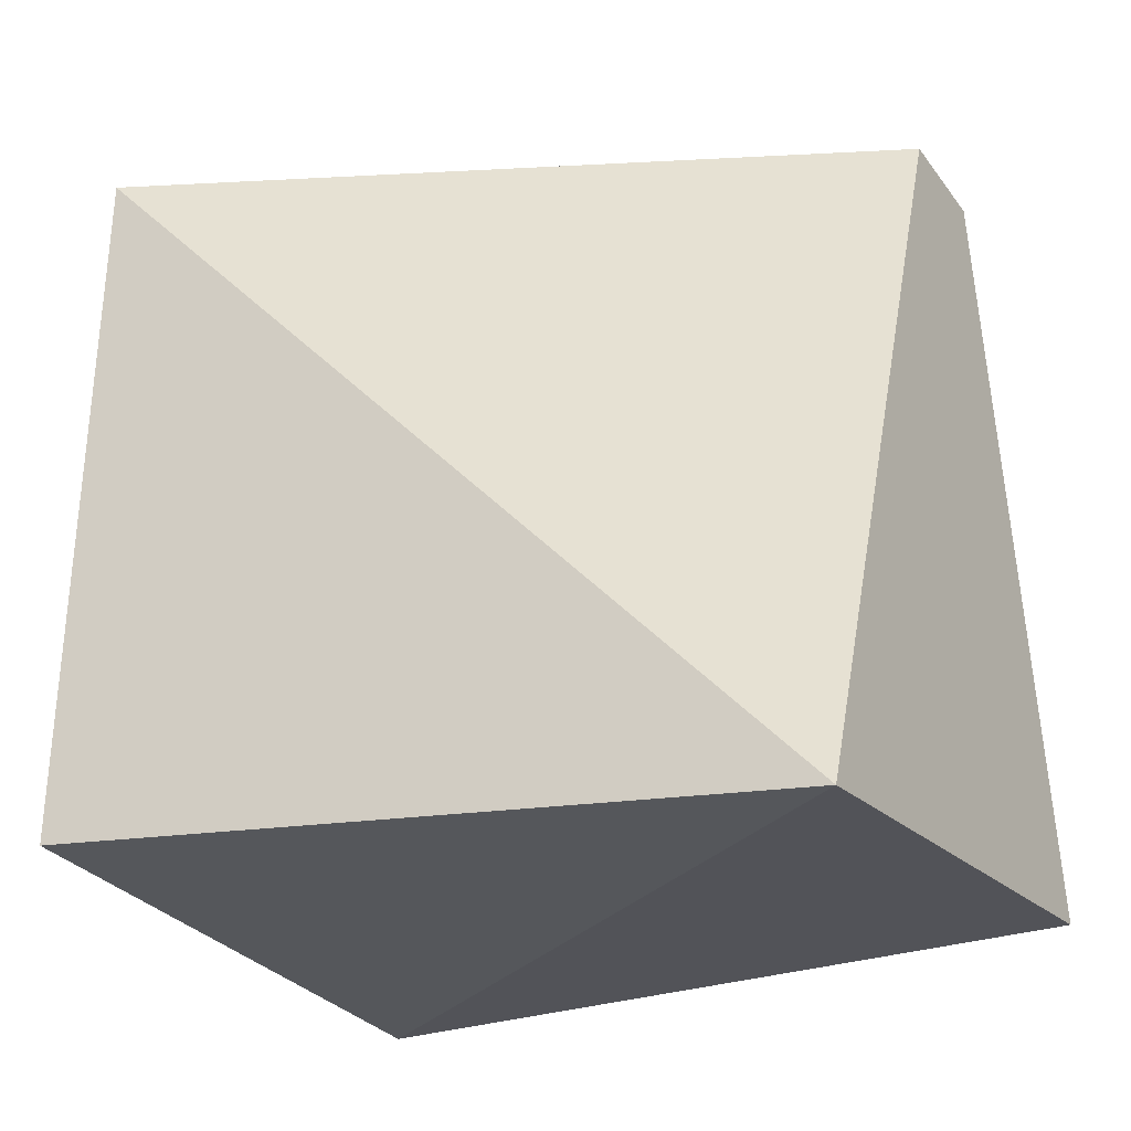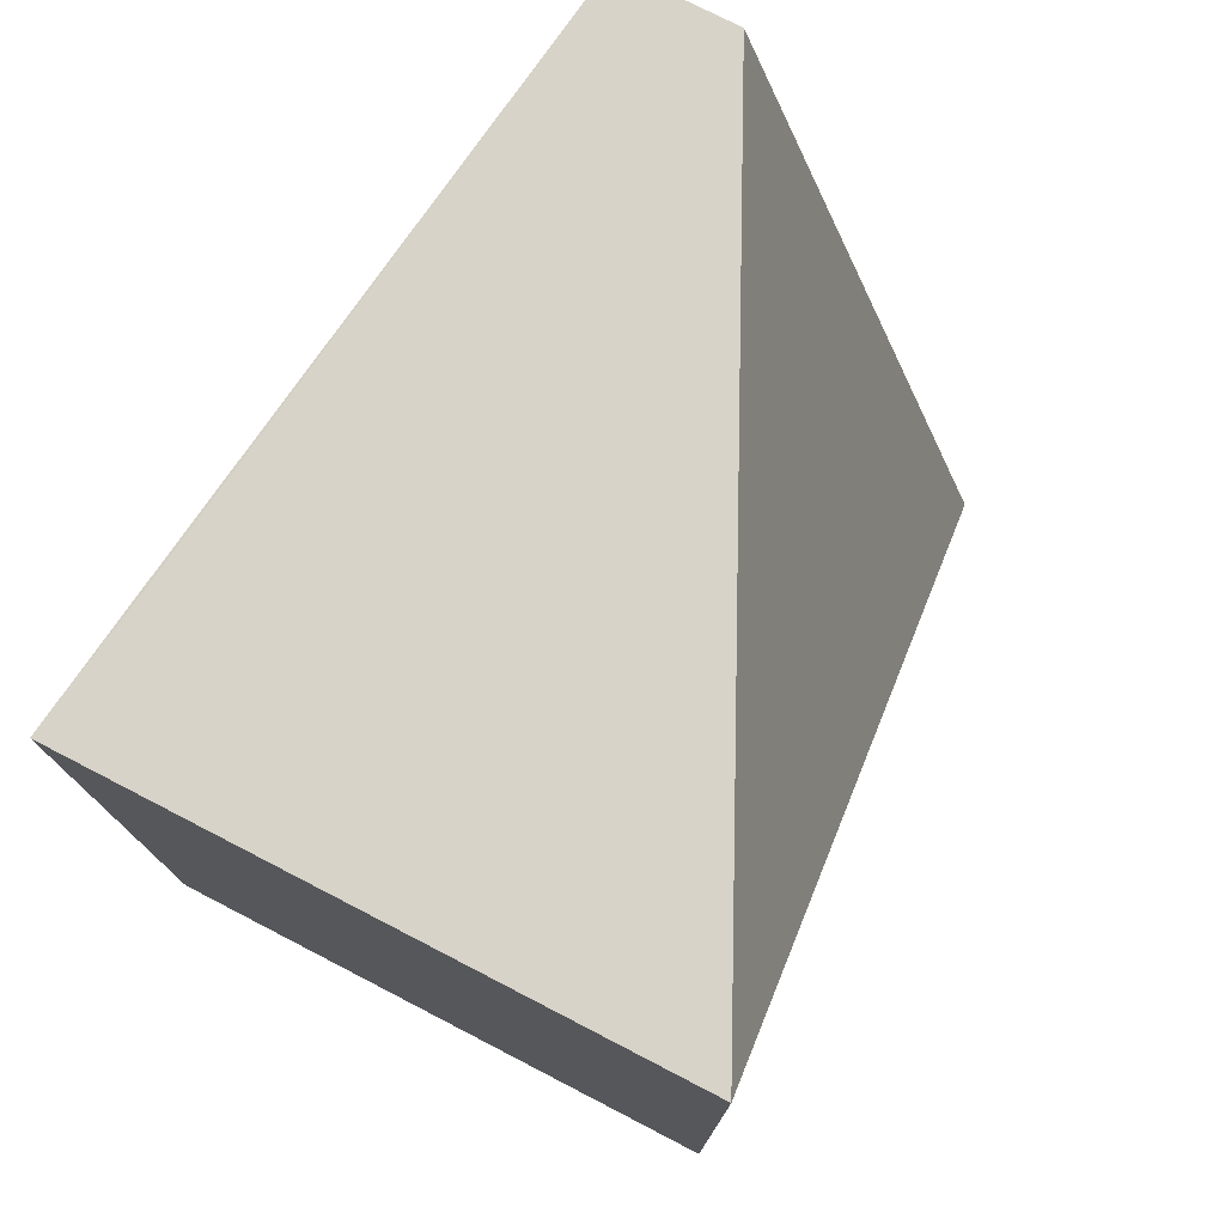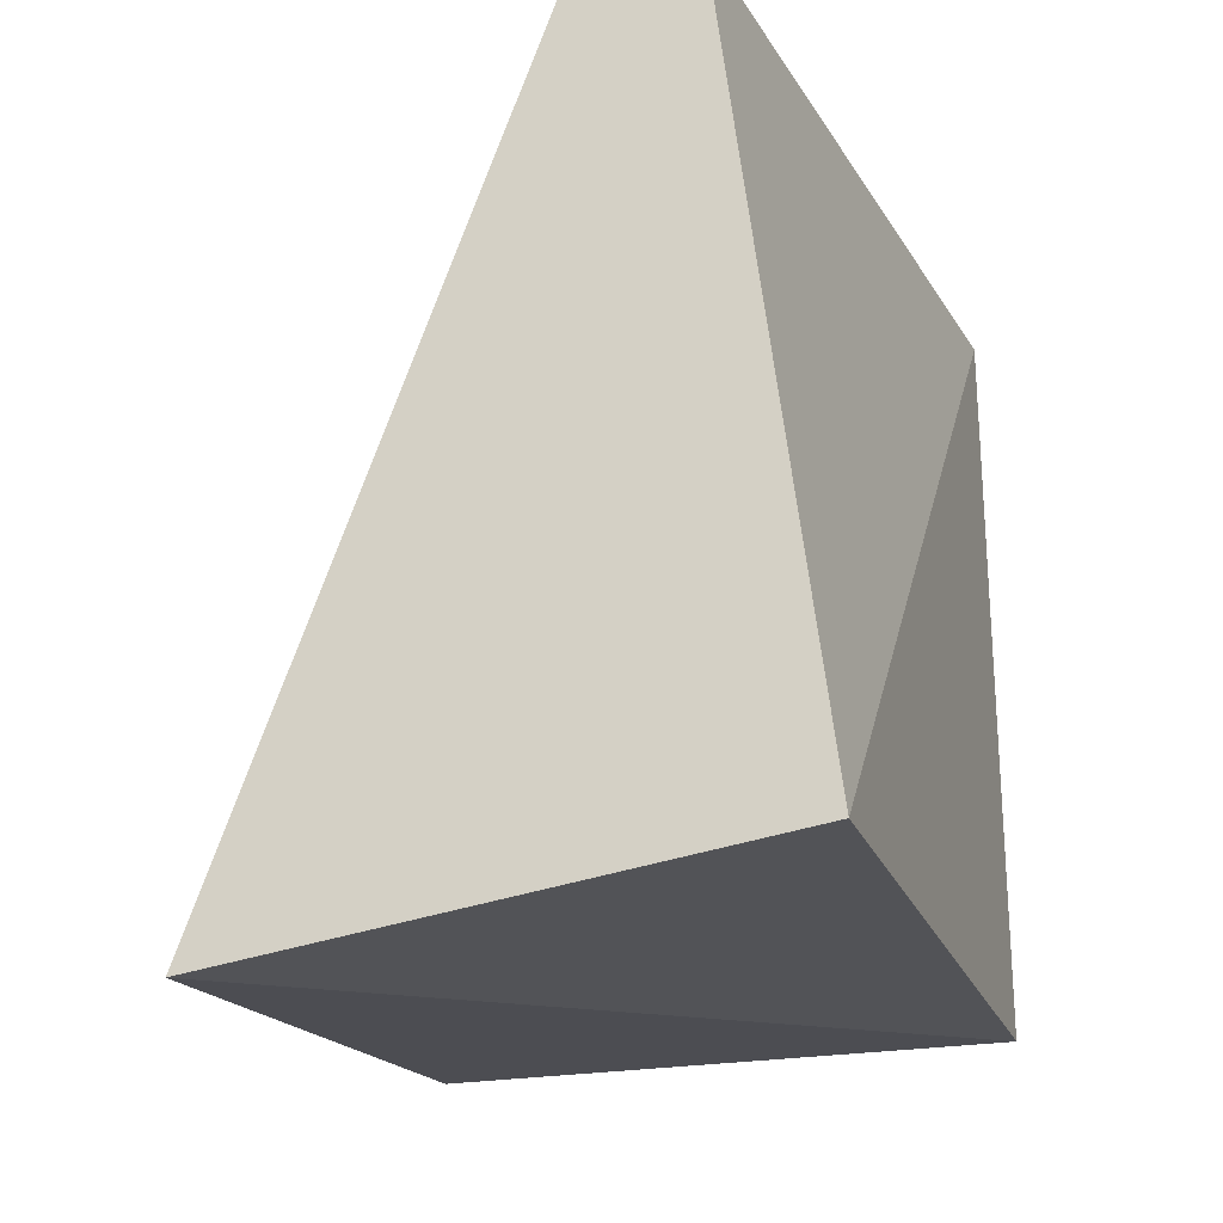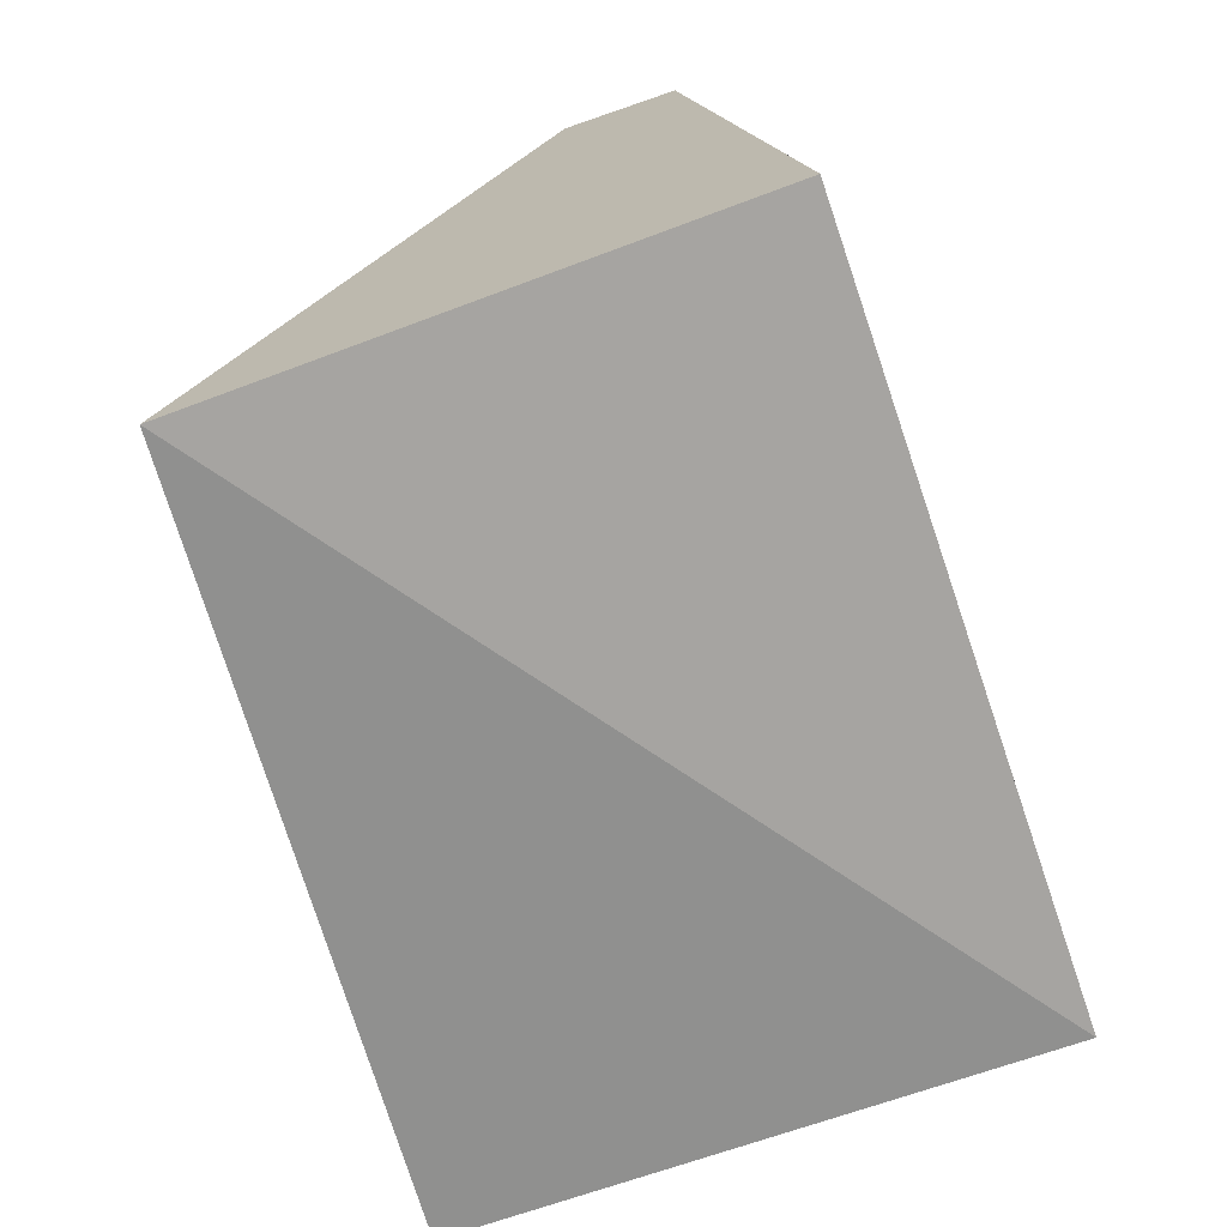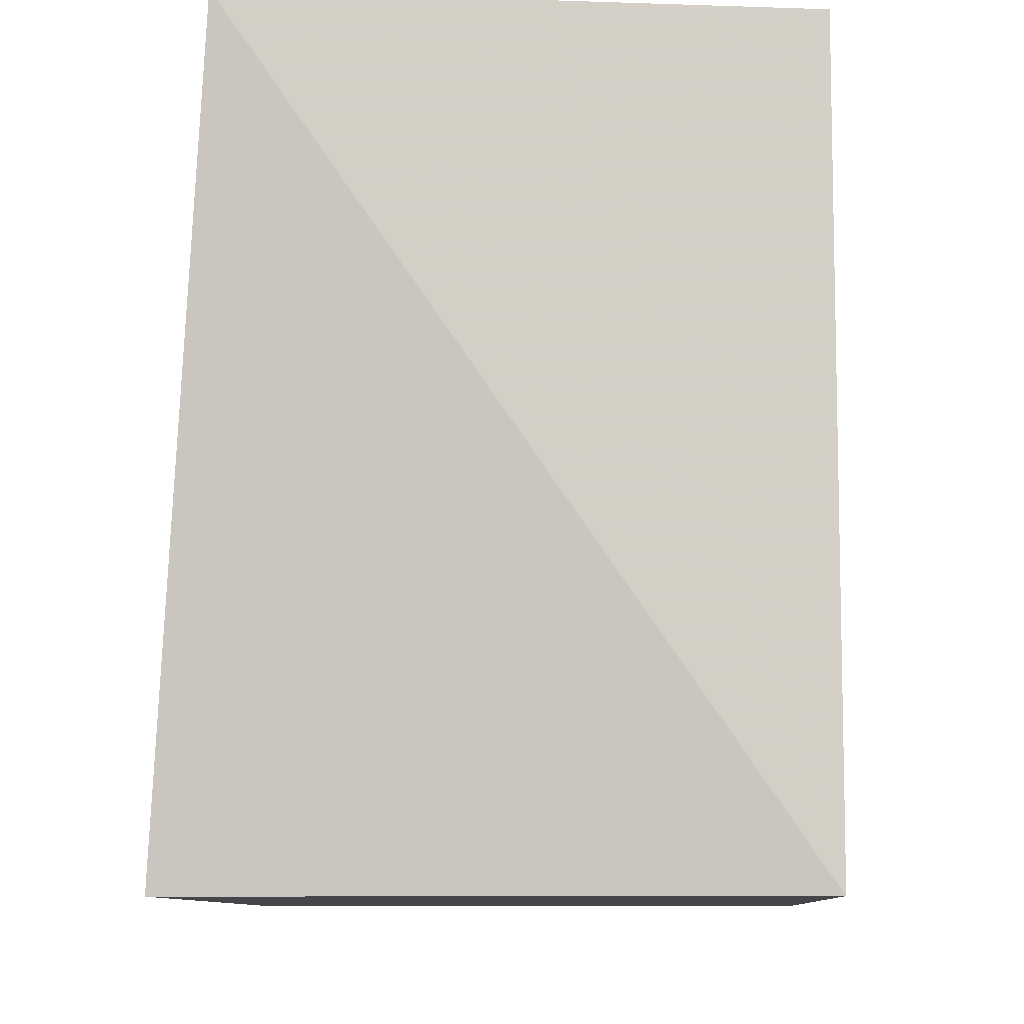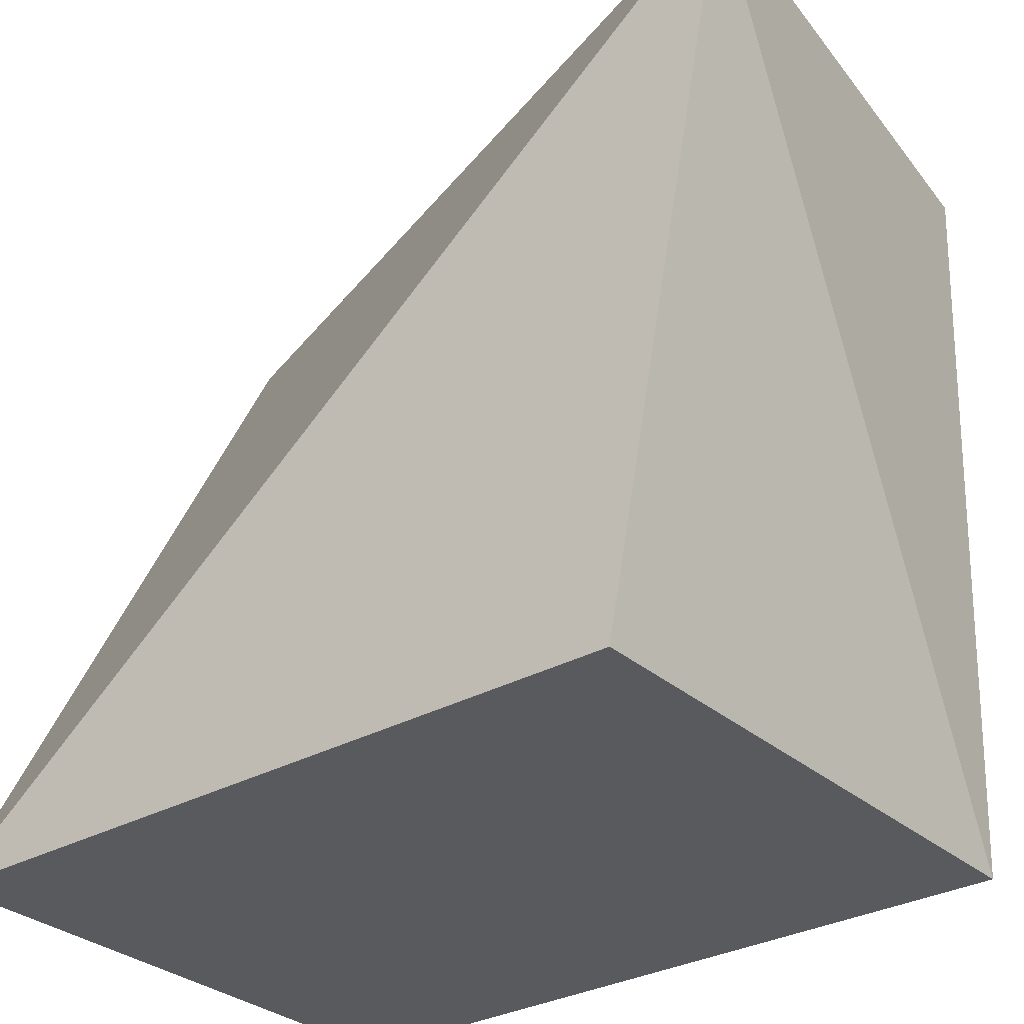
<metadata>
{"format":"obj","ext":"obj","renderer":"f3d","projection":"perspective","resolution":1024,"background":"white","views":[{"elev":-30.6,"azim":-59.7,"up":"+Y"},{"elev":76.0,"azim":-152.7,"up":"+Y"},{"elev":-23.6,"azim":16.9,"up":"+Y"},{"elev":-72.4,"azim":19.0,"up":"+Y"},{"elev":-9.5,"azim":2.7,"up":"+Z"},{"elev":-30.9,"azim":-51.2,"up":"+Z"}]}
</metadata>
<code>
v -0.004032 -0.3362 0.1548
v 2e-09 -0.3693 0.1548
v 0 -0.3362 0.1227
v -0.02467 -0.3362 0.1227
v -0.02231 -0.3724 0.1548
v -0.0008857 -0.3361 0.1289
v -0.009041 -0.3362 0.1548
v 0 -0.3682 0.1227
v -0.02467 -0.3682 0.1227
f 1 2 3
f 6 1 3
f 6 3 4
f 7 4 5
f 7 6 4
f 7 1 6
f 7 5 2
f 7 2 1
f 8 3 2
f 8 2 5
f 8 4 3
f 9 8 5
f 9 5 4
f 9 4 8

</code>
